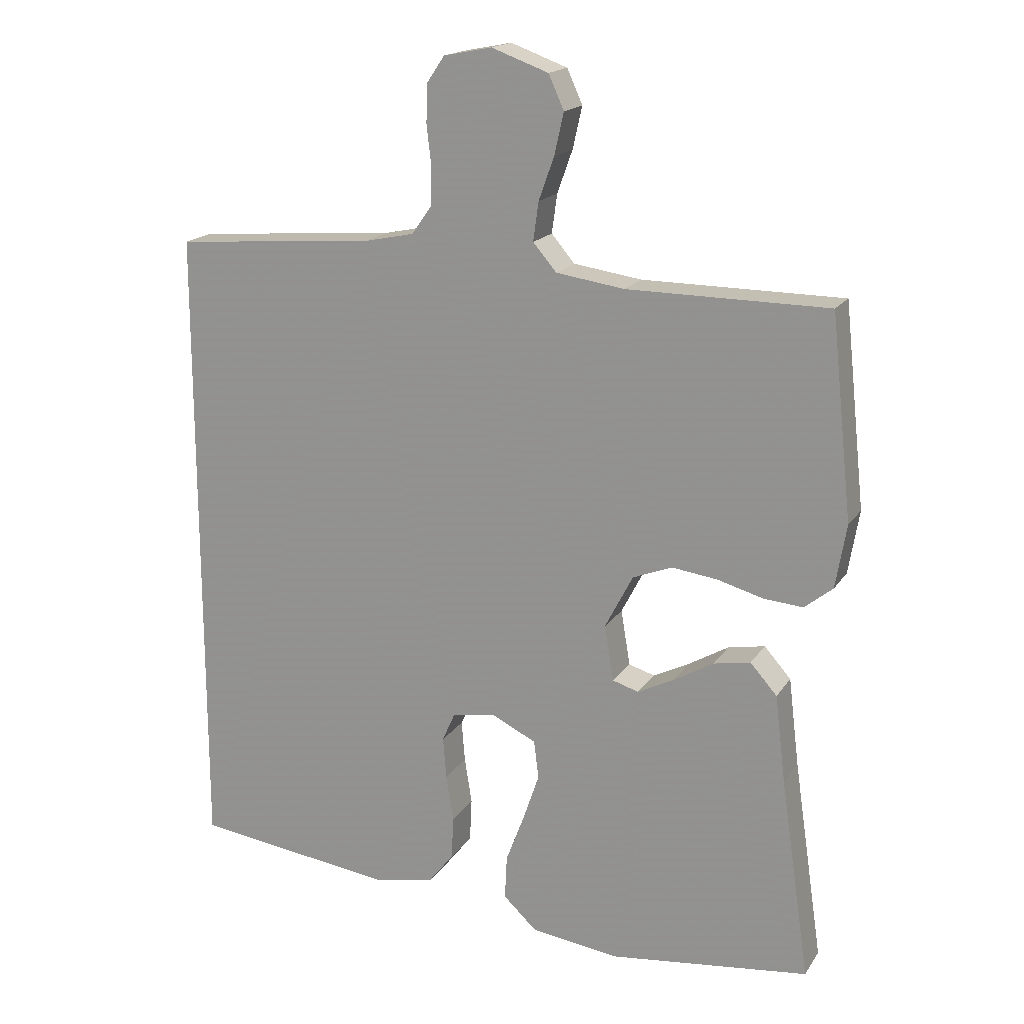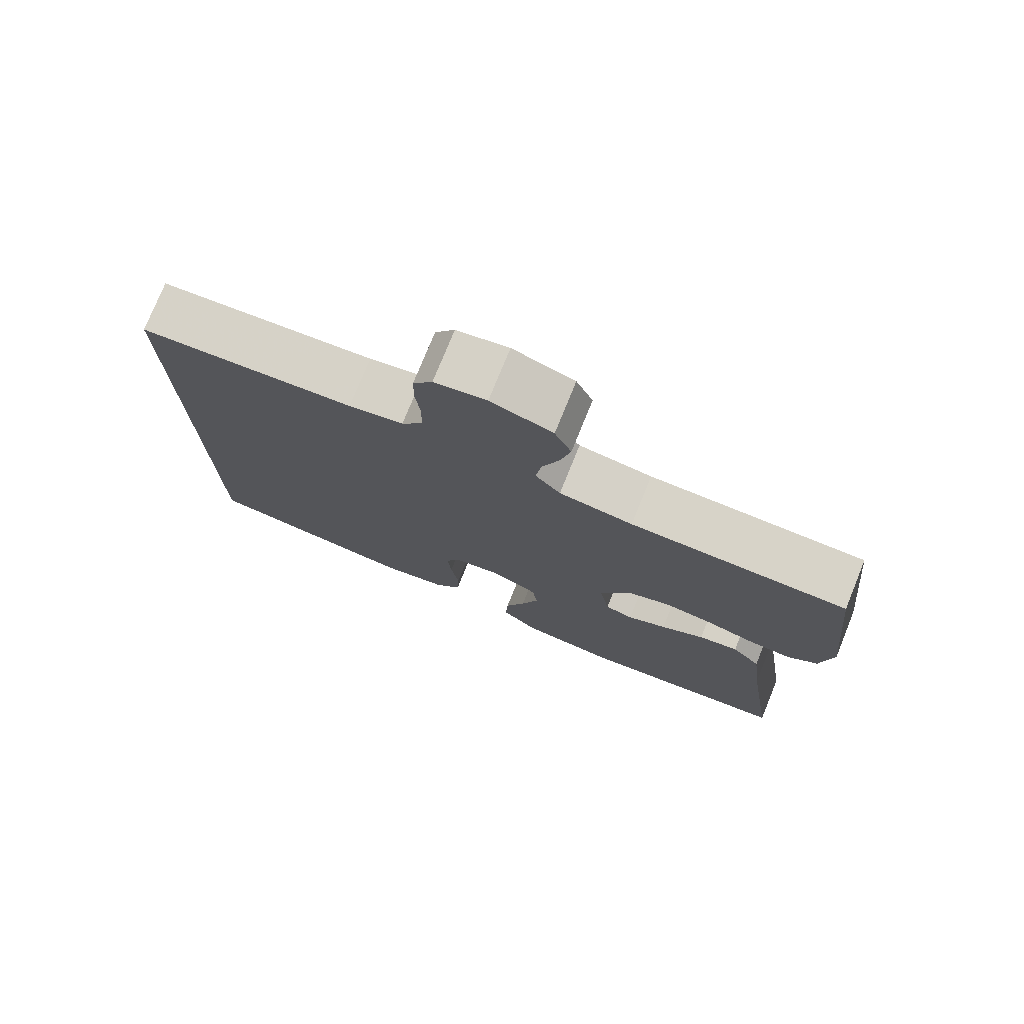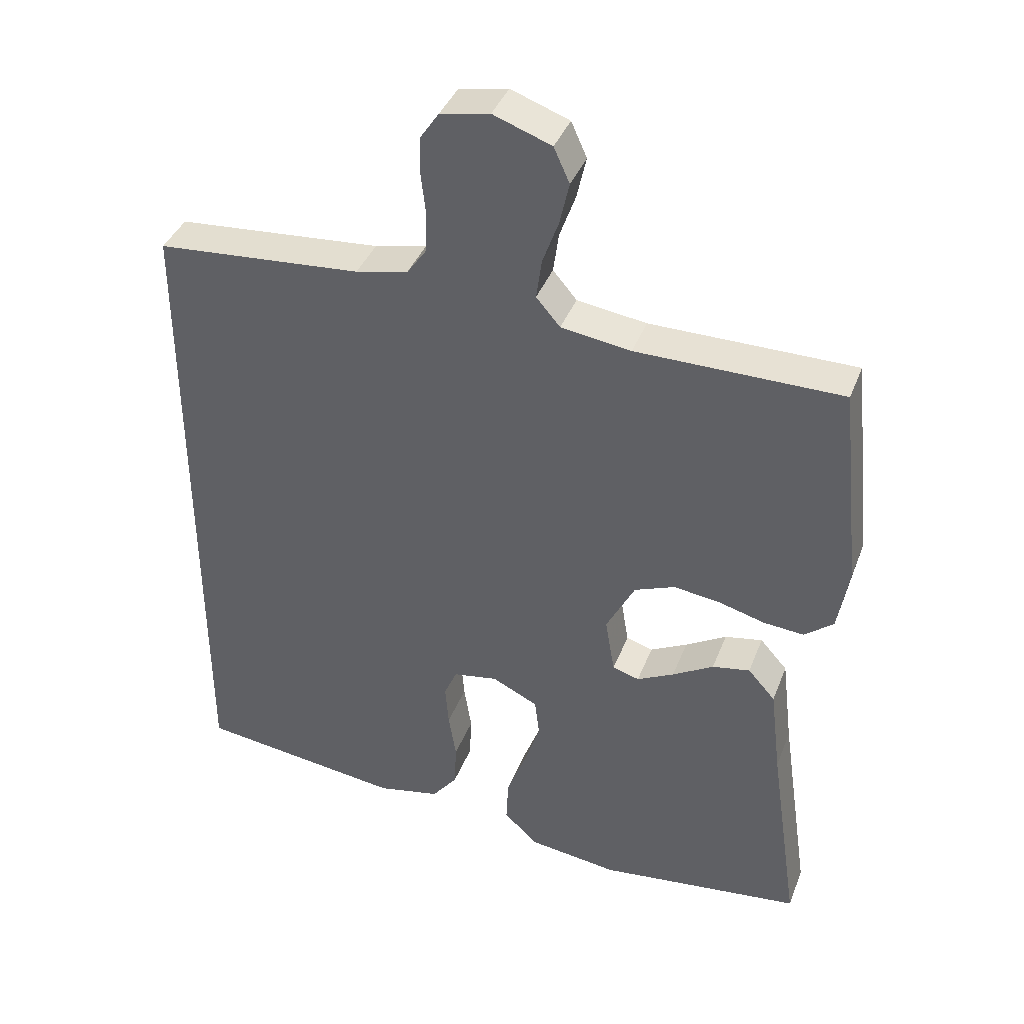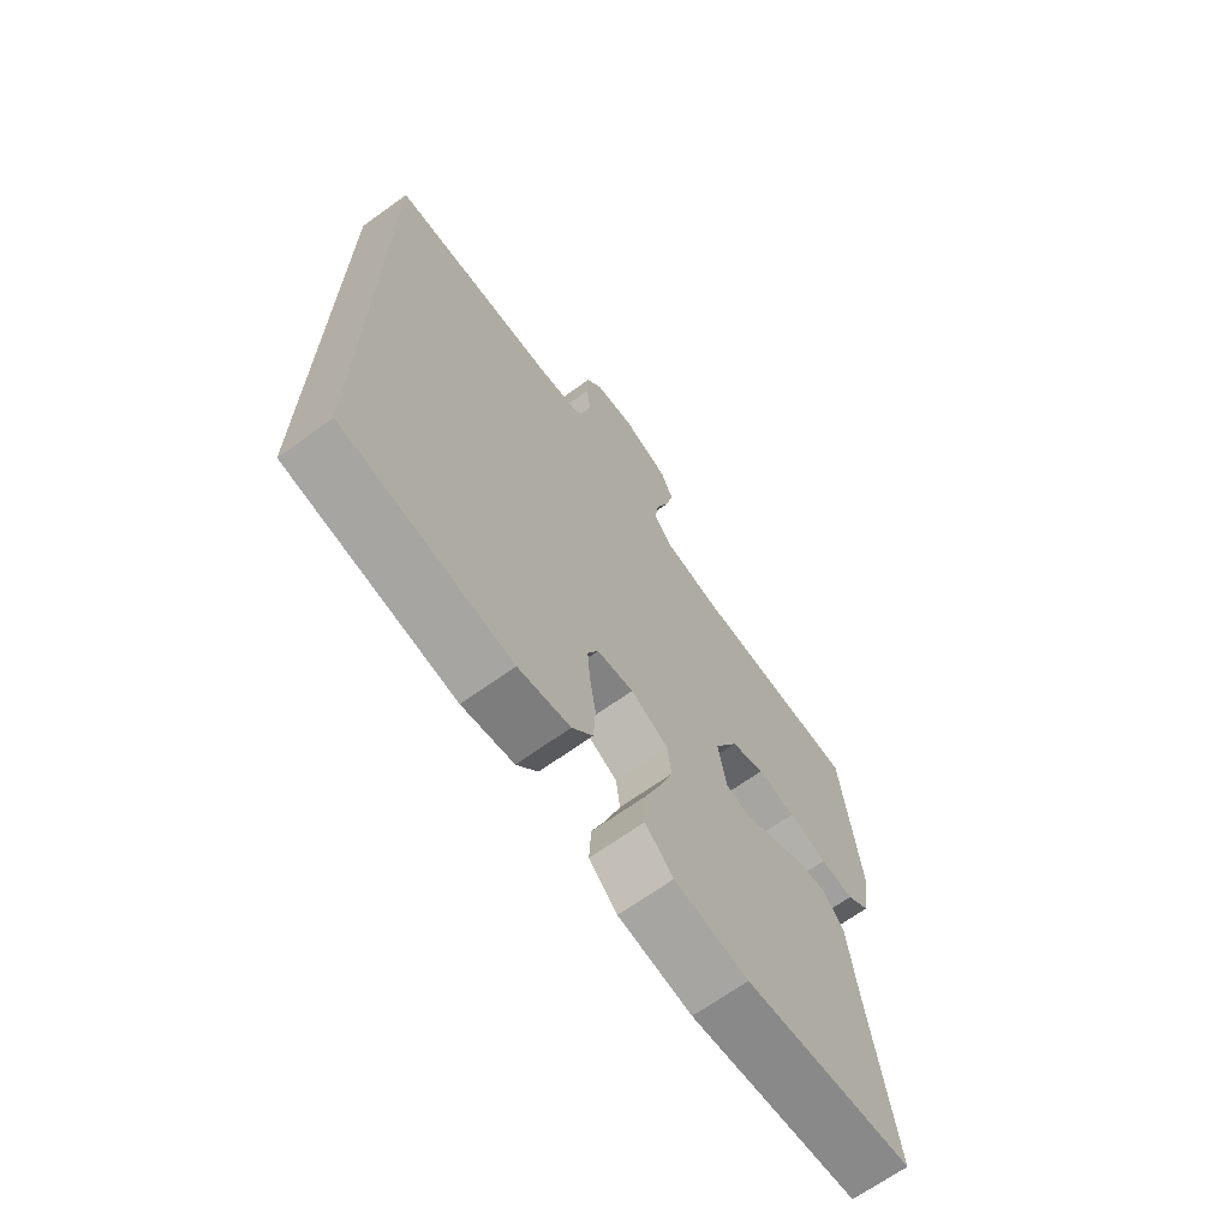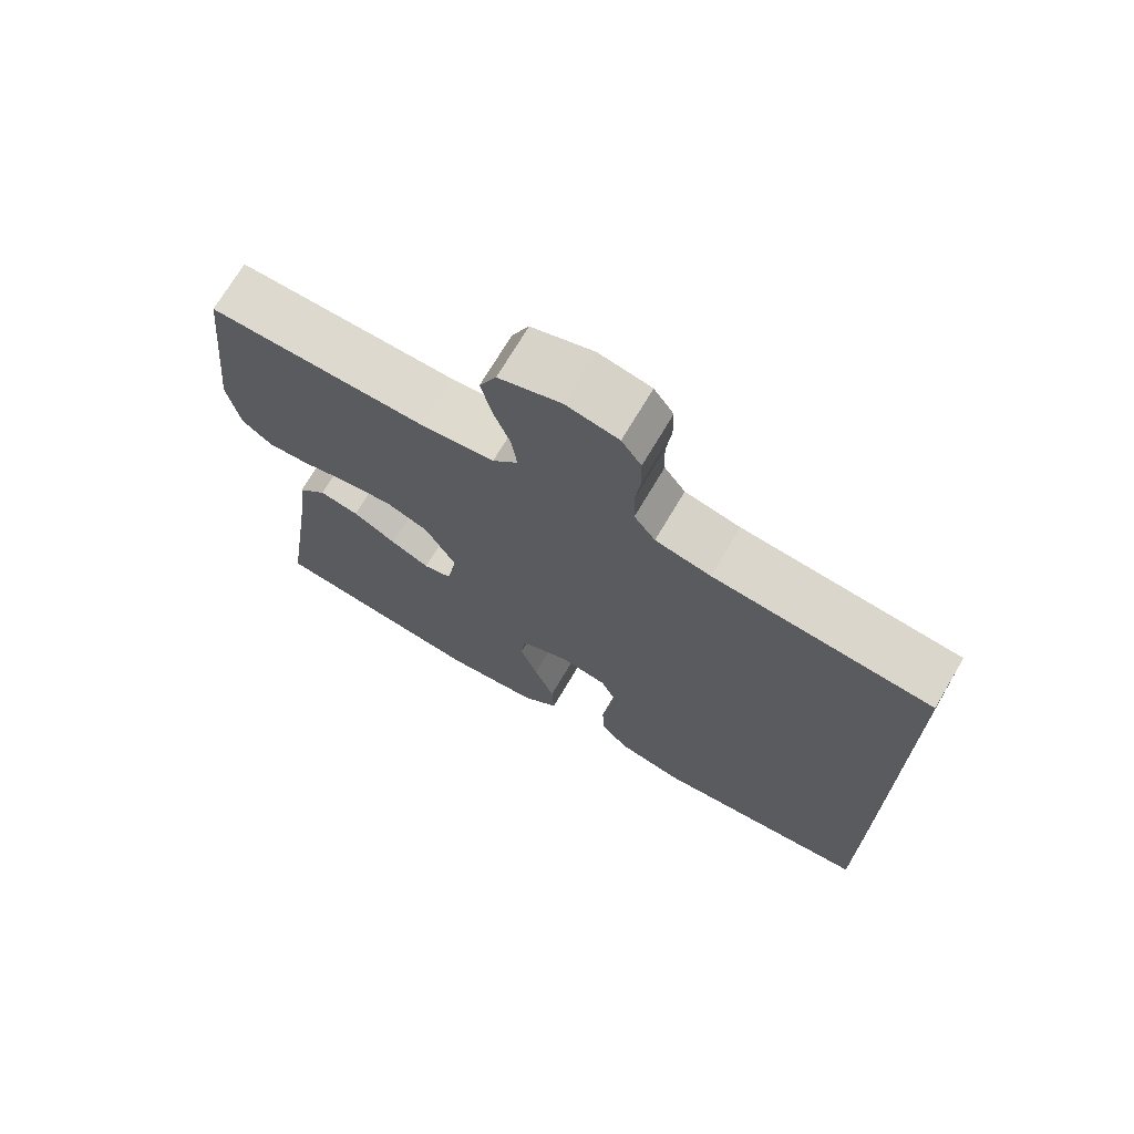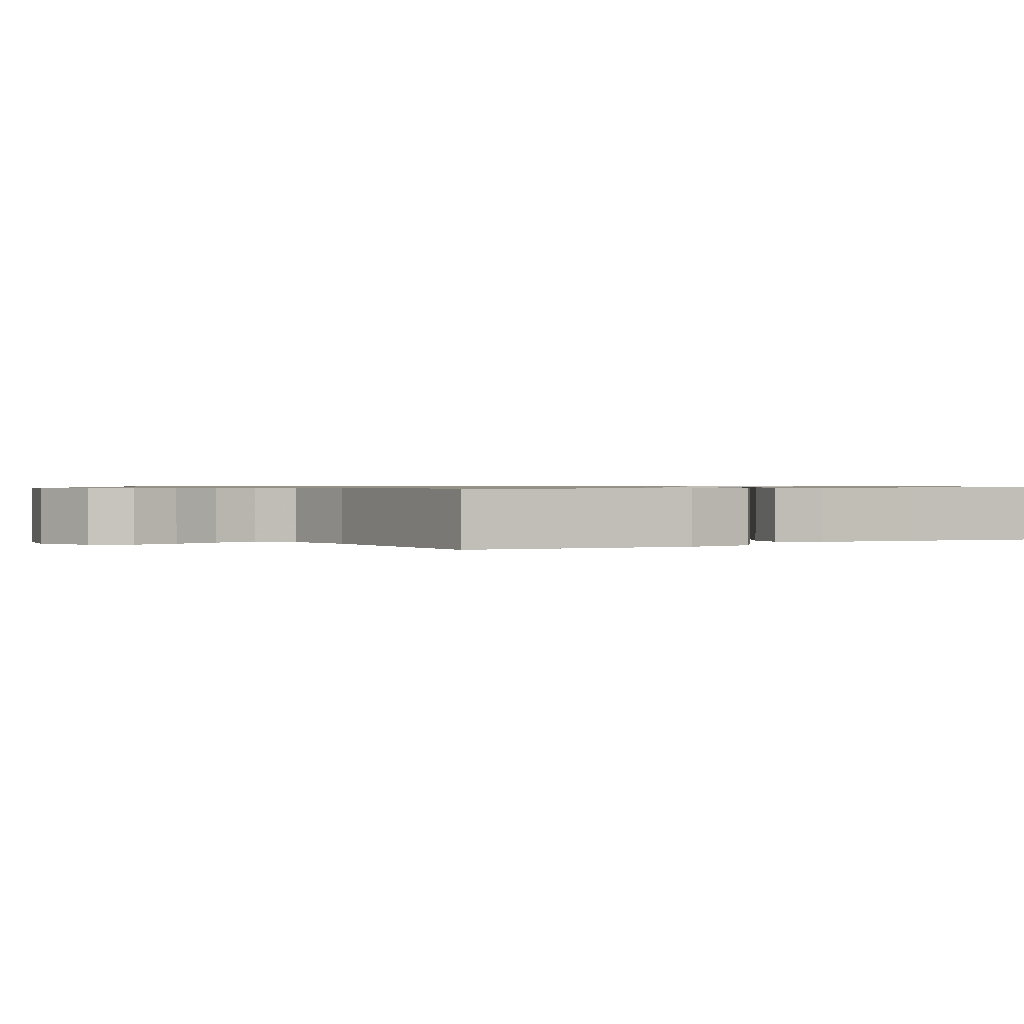
<metadata>
{"format":"obj","ext":"obj","renderer":"f3d","projection":"perspective","resolution":1024,"background":"white","views":[{"elev":17.6,"azim":22.9,"up":"+Z"},{"elev":76.6,"azim":22.1,"up":"+Z"},{"elev":39.2,"azim":19.9,"up":"+Z"},{"elev":-68.3,"azim":-54.4,"up":"+Z"},{"elev":71.9,"azim":-149.3,"up":"+Z"},{"elev":0.8,"azim":59.3,"up":"+Y"}]}
</metadata>
<code>
v 0.5 0.07 -0.5
v 0.2 0.07 -0.535
v 0.069 0.07 -0.517
v 0.019 0.07 -0.47
v 0.022 0.07 -0.404
v 0.05 0.07 -0.33
v 0.074 0.07 -0.259
v 0.067 0.07 -0.202
v 0 0.07 -0.169
v -0.065 0.07 -0.18
v -0.084 0.07 -0.223
v -0.079 0.07 -0.285
v -0.068 0.07 -0.354
v -0.071 0.07 -0.419
v -0.108 0.07 -0.466
v -0.2 0.07 -0.485
v -0.5 0.07 -0.445
v -0.5 0.07 0.517
v -0.2 0.07 0.54
v -0.124 0.07 0.556
v -0.095 0.07 0.597
v -0.093 0.07 0.653
v -0.1 0.07 0.714
v -0.099 0.07 0.77
v -0.072 0.07 0.81
v 0 0.07 0.824
v 0.085 0.07 0.793
v 0.108 0.07 0.742
v 0.094 0.07 0.68
v 0.071 0.07 0.616
v 0.063 0.07 0.558
v 0.098 0.07 0.517
v 0.2 0.07 0.502
v 0.5 0.07 0.5
v 0.532 0.07 0.2
v 0.516 0.07 0.105
v 0.474 0.07 0.071
v 0.415 0.07 0.076
v 0.347 0.07 0.095
v 0.279 0.07 0.104
v 0.22 0.07 0.081
v 0.178 0.07 0
v 0.192 0.07 -0.083
v 0.231 0.07 -0.095
v 0.285 0.07 -0.068
v 0.345 0.07 -0.033
v 0.4 0.07 -0.023
v 0.44 0.07 -0.068
v 0.456 0.07 -0.2
v 0.5 0 -0.5
v 0.2 0 -0.535
v 0.069 0 -0.517
v 0.019 0 -0.47
v 0.022 0 -0.404
v 0.05 0 -0.33
v 0.074 0 -0.259
v 0.067 0 -0.202
v 0 0 -0.169
v -0.065 0 -0.18
v -0.084 0 -0.223
v -0.079 0 -0.285
v -0.068 0 -0.354
v -0.071 0 -0.419
v -0.108 0 -0.466
v -0.2 0 -0.485
v -0.5 0 -0.445
v -0.5 0 0.517
v -0.2 0 0.54
v -0.124 0 0.556
v -0.095 0 0.597
v -0.093 0 0.653
v -0.1 0 0.714
v -0.099 0 0.77
v -0.072 0 0.81
v 0 0 0.824
v 0.085 0 0.793
v 0.108 0 0.742
v 0.094 0 0.68
v 0.071 0 0.616
v 0.063 0 0.558
v 0.098 0 0.517
v 0.2 0 0.502
v 0.5 0 0.5
v 0.532 0 0.2
v 0.516 0 0.105
v 0.474 0 0.071
v 0.415 0 0.076
v 0.347 0 0.095
v 0.279 0 0.104
v 0.22 0 0.081
v 0.178 0 0
v 0.192 0 -0.083
v 0.231 0 -0.095
v 0.285 0 -0.068
v 0.345 0 -0.033
v 0.4 0 -0.023
v 0.44 0 -0.068
v 0.456 0 -0.2
f 46 47 48 49
f 45 46 49 1
f 44 45 1 2
f 43 44 2 3
f 42 43 3 4
f 36 37 38 39
f 36 39 40
f 33 34 35 36
f 32 33 36 40
f 31 32 40 41
f 27 28 29 30
f 27 30 31
f 26 27 31
f 25 26 31
f 22 23 24 25
f 21 22 25 31
f 20 21 31 41
f 16 17 18 19
f 12 13 14 15
f 11 12 15 16
f 10 11 16 19
f 42 4 5 6
f 42 6 7
f 19 20 41 42
f 9 10 19 42
f 8 9 42
f 7 8 42
f 98 97 96 95
f 50 98 95 94
f 51 50 94 93
f 52 51 93 92
f 53 52 92 91
f 88 87 86 85
f 89 88 85
f 85 84 83 82
f 89 85 82 81
f 90 89 81 80
f 79 78 77 76
f 80 79 76
f 80 76 75
f 80 75 74
f 74 73 72 71
f 80 74 71 70
f 90 80 70 69
f 68 67 66 65
f 64 63 62 61
f 65 64 61 60
f 68 65 60 59
f 55 54 53 91
f 56 55 91
f 91 90 69 68
f 91 68 59 58
f 91 58 57
f 91 57 56
f 1 50 51 2
f 2 51 52 3
f 3 52 53 4
f 4 53 54 5
f 5 54 55 6
f 6 55 56 7
f 7 56 57 8
f 8 57 58 9
f 9 58 59 10
f 10 59 60 11
f 11 60 61 12
f 12 61 62 13
f 13 62 63 14
f 14 63 64 15
f 15 64 65 16
f 16 65 66 17
f 17 66 67 18
f 18 67 68 19
f 19 68 69 20
f 20 69 70 21
f 21 70 71 22
f 22 71 72 23
f 23 72 73 24
f 24 73 74 25
f 25 74 75 26
f 26 75 76 27
f 27 76 77 28
f 28 77 78 29
f 29 78 79 30
f 30 79 80 31
f 31 80 81 32
f 32 81 82 33
f 33 82 83 34
f 34 83 84 35
f 35 84 85 36
f 36 85 86 37
f 37 86 87 38
f 38 87 88 39
f 39 88 89 40
f 40 89 90 41
f 41 90 91 42
f 42 91 92 43
f 43 92 93 44
f 44 93 94 45
f 45 94 95 46
f 46 95 96 47
f 47 96 97 48
f 48 97 98 49
f 49 98 50 1

</code>
